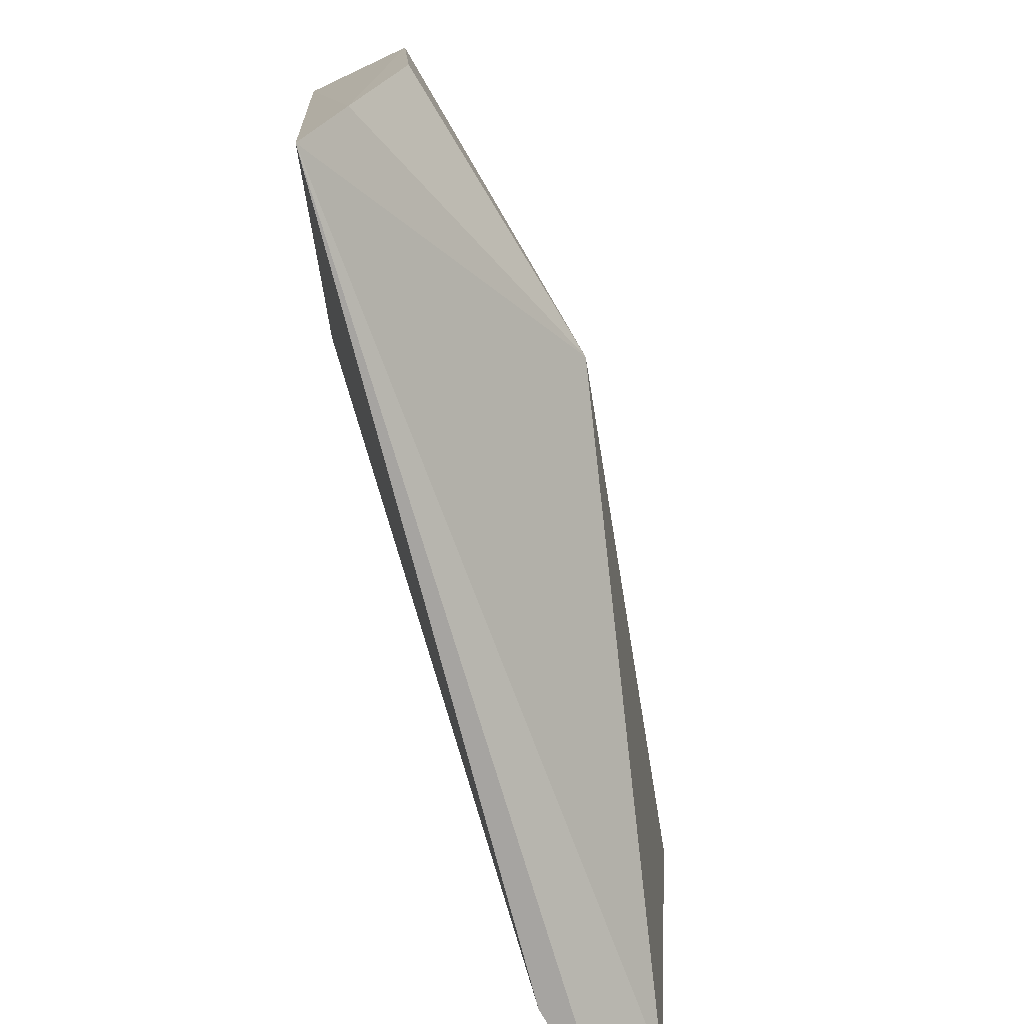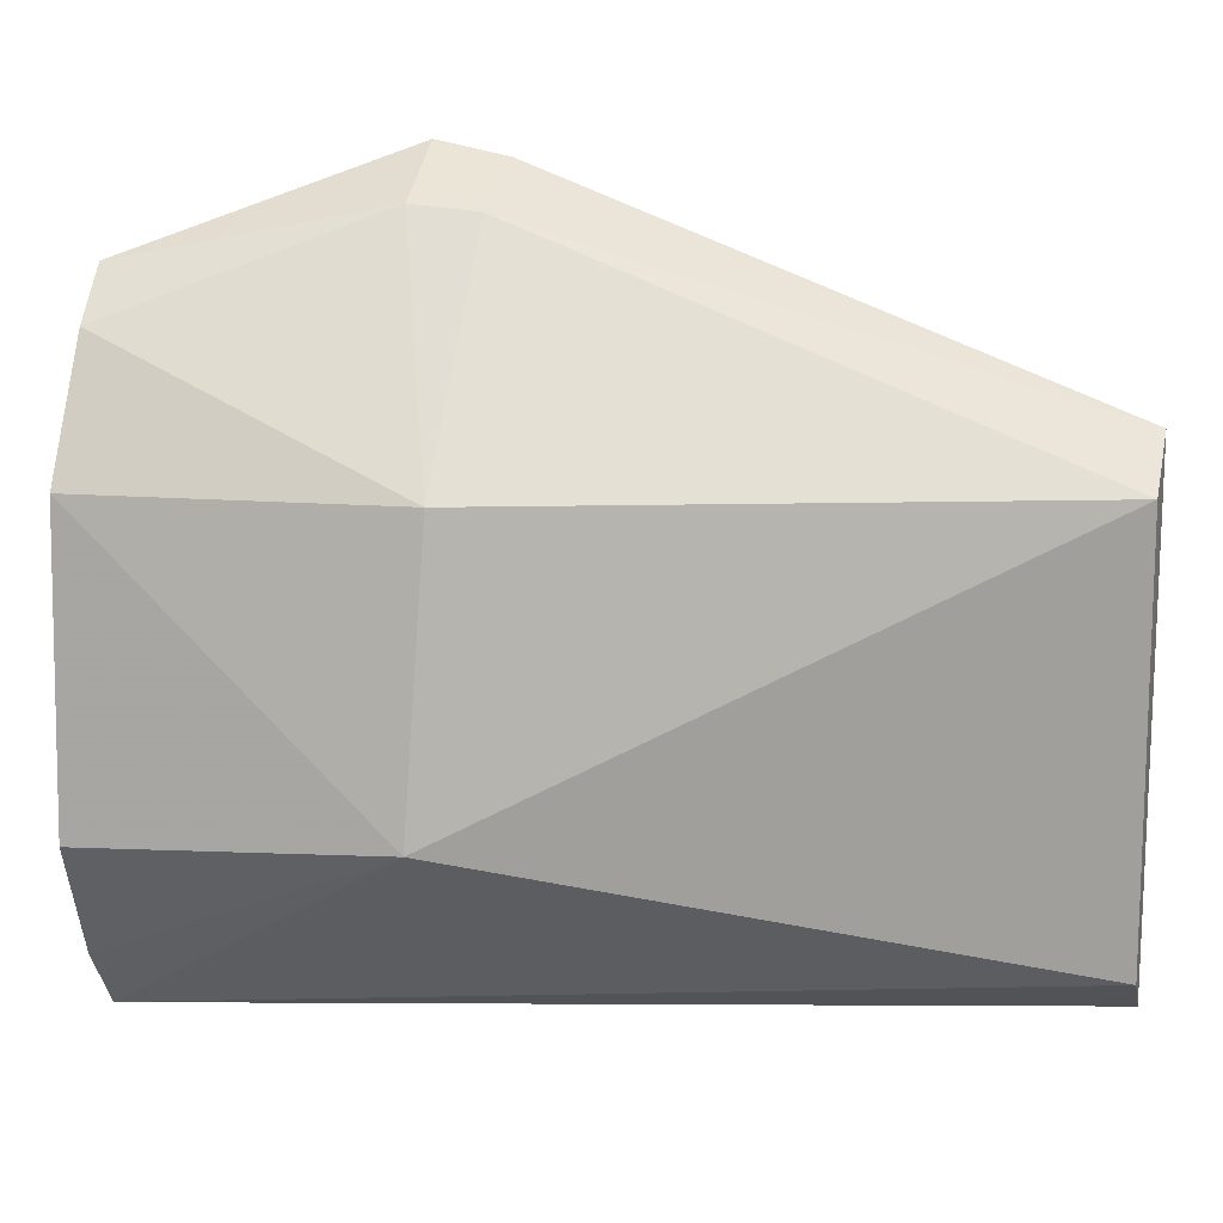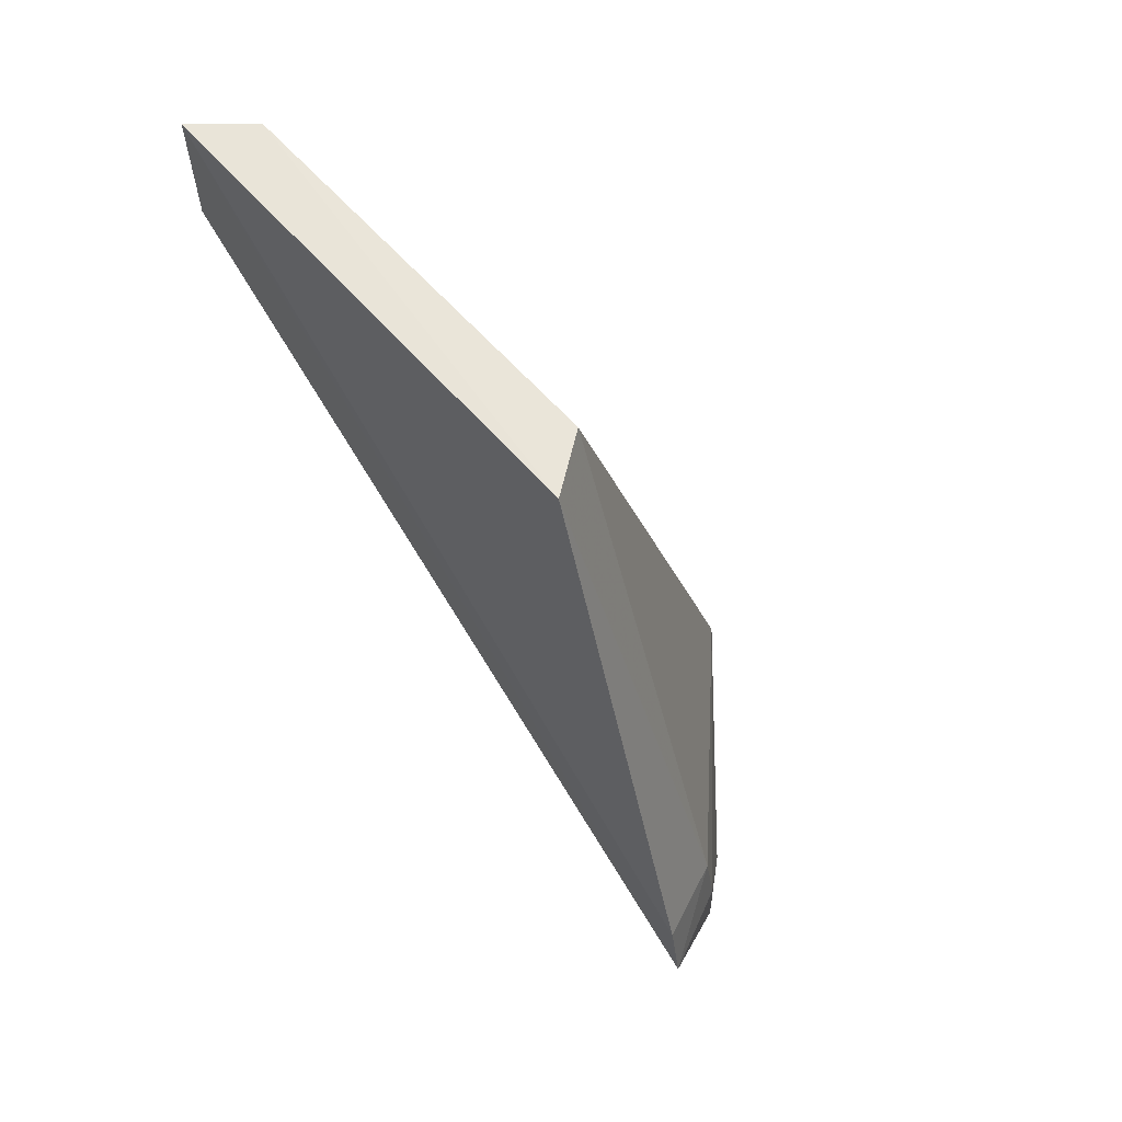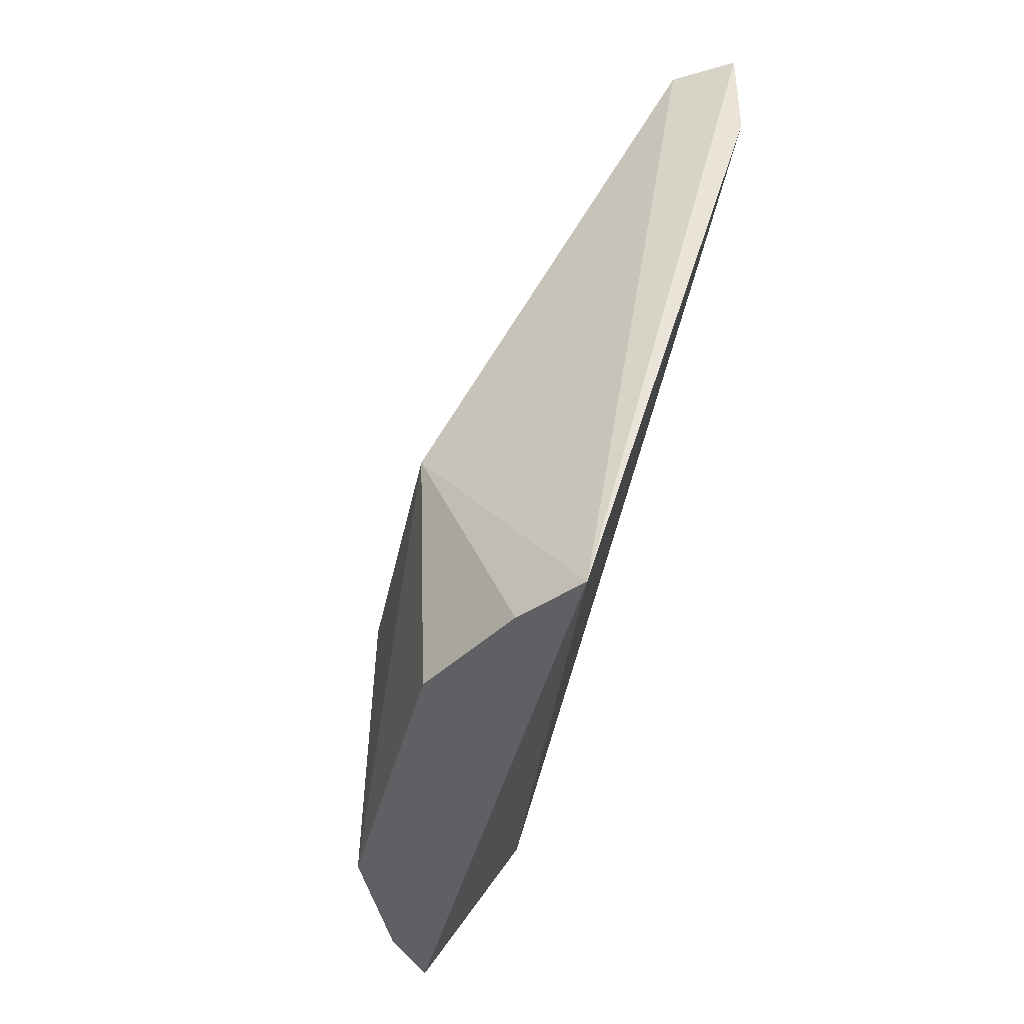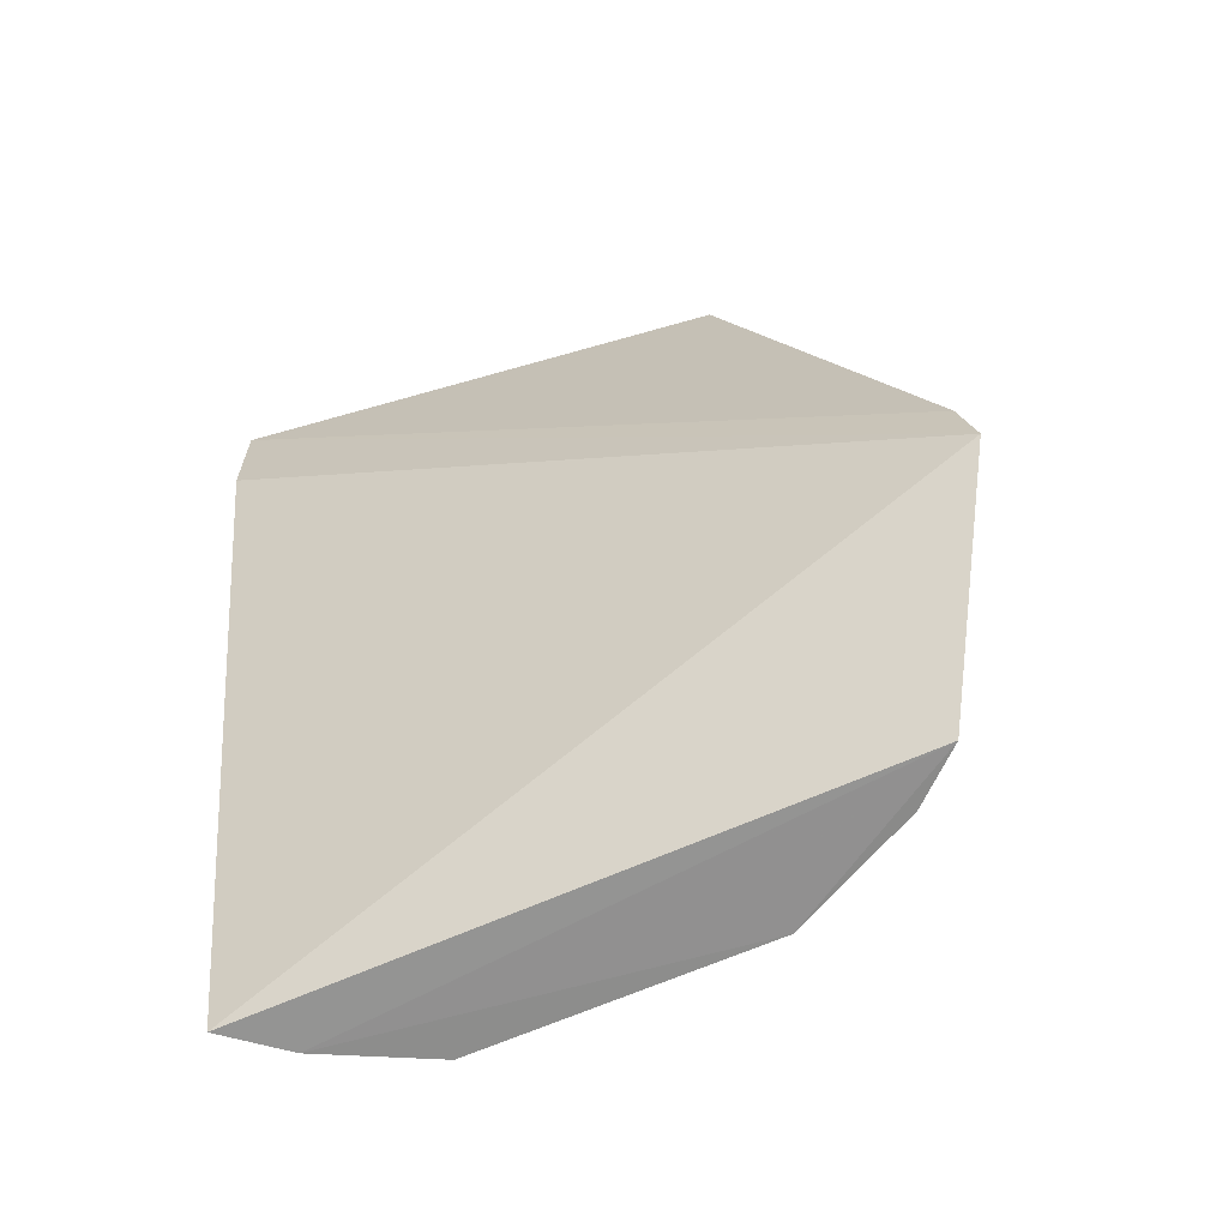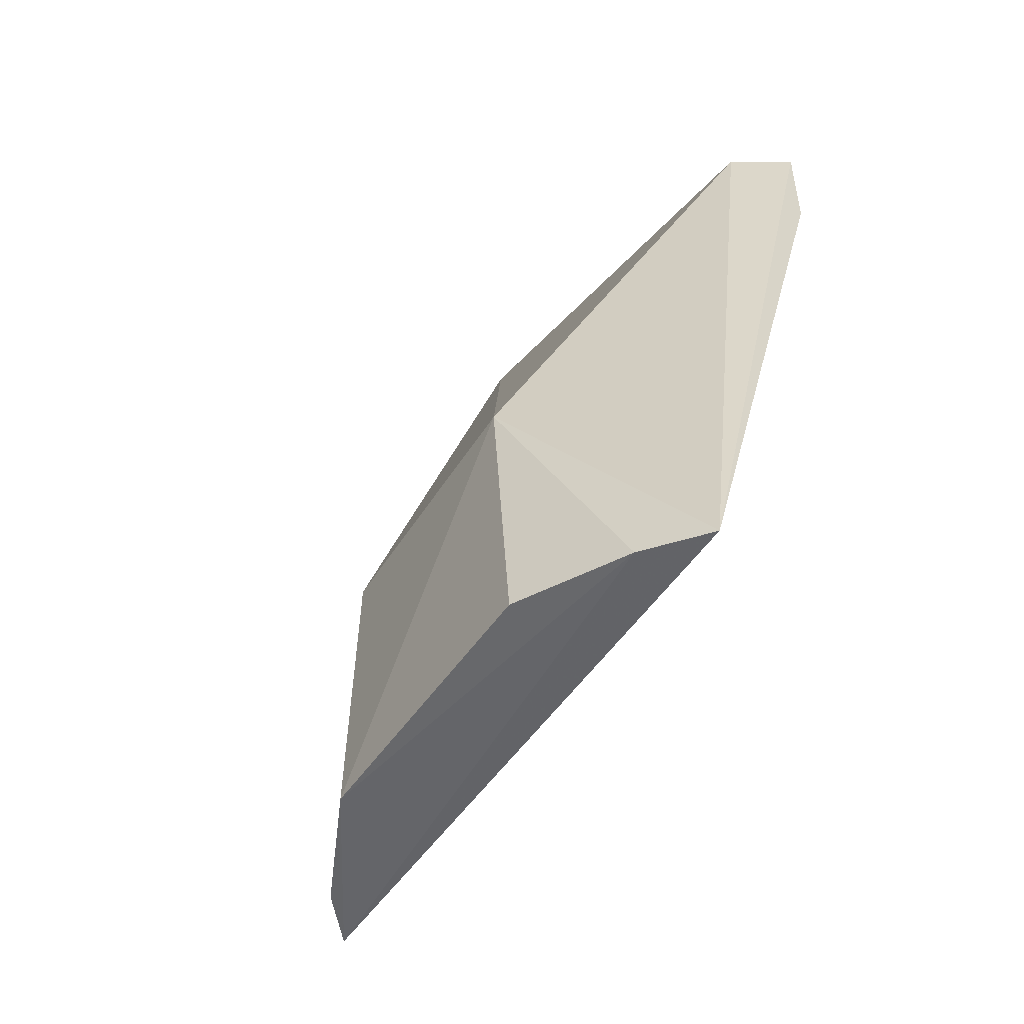
<metadata>
{"format":"obj","ext":"obj","renderer":"f3d","projection":"perspective","resolution":1024,"background":"white","views":[{"elev":-74.2,"azim":-150.3,"up":"+Y"},{"elev":15.1,"azim":-76.4,"up":"+Y"},{"elev":60.3,"azim":143.3,"up":"+Z"},{"elev":-44.0,"azim":-18.1,"up":"+Z"},{"elev":-66.2,"azim":110.0,"up":"+Z"},{"elev":-51.5,"azim":-36.9,"up":"+Z"}]}
</metadata>
<code>
v 0.1515 0.01189 0.09186
v 0.1533 -0.0129 0.09188
v 0.1521 0.02226 0.06226
v 0.1457 0.01782 0.05041
v 0.1388 -0.003498 0.06473
v 0.1435 -0.01282 0.0504
v 0.1403 0.00983 0.06534
v 0.1521 0.02161 0.06558
v 0.1489 0.00965 0.09177
v 0.1532 -0.01285 0.08596
v 0.14 0.009654 0.05044
v 0.1505 -0.01081 0.09187
v 0.1482 0.02011 0.06228
v 0.1391 -0.004407 0.05045
v 0.1414 -0.009853 0.05036
v 0.1434 0.01557 0.05047
v 0.1485 0.01982 0.0654
f 6 4 3
f 8 1 2
f 8 2 3
f 9 7 5
f 10 6 3
f 10 3 2
f 10 2 6
f 11 5 7
f 12 6 2
f 12 5 6
f 12 9 5
f 12 2 1
f 12 1 9
f 13 3 4
f 14 5 11
f 15 11 4
f 15 4 6
f 15 14 11
f 15 6 5
f 15 5 14
f 16 11 7
f 16 4 11
f 16 13 4
f 16 7 13
f 17 8 3
f 17 3 13
f 17 1 8
f 17 9 1
f 17 13 7
f 17 7 9

</code>
